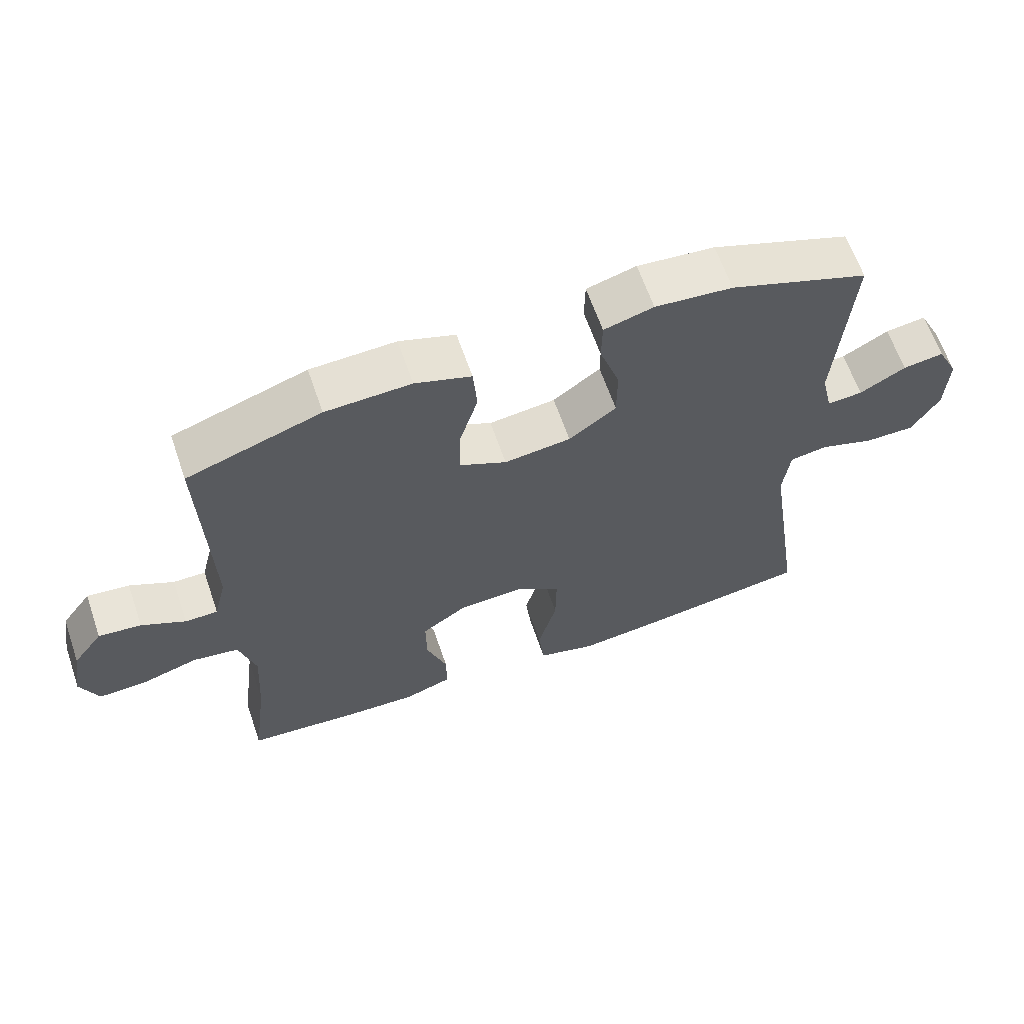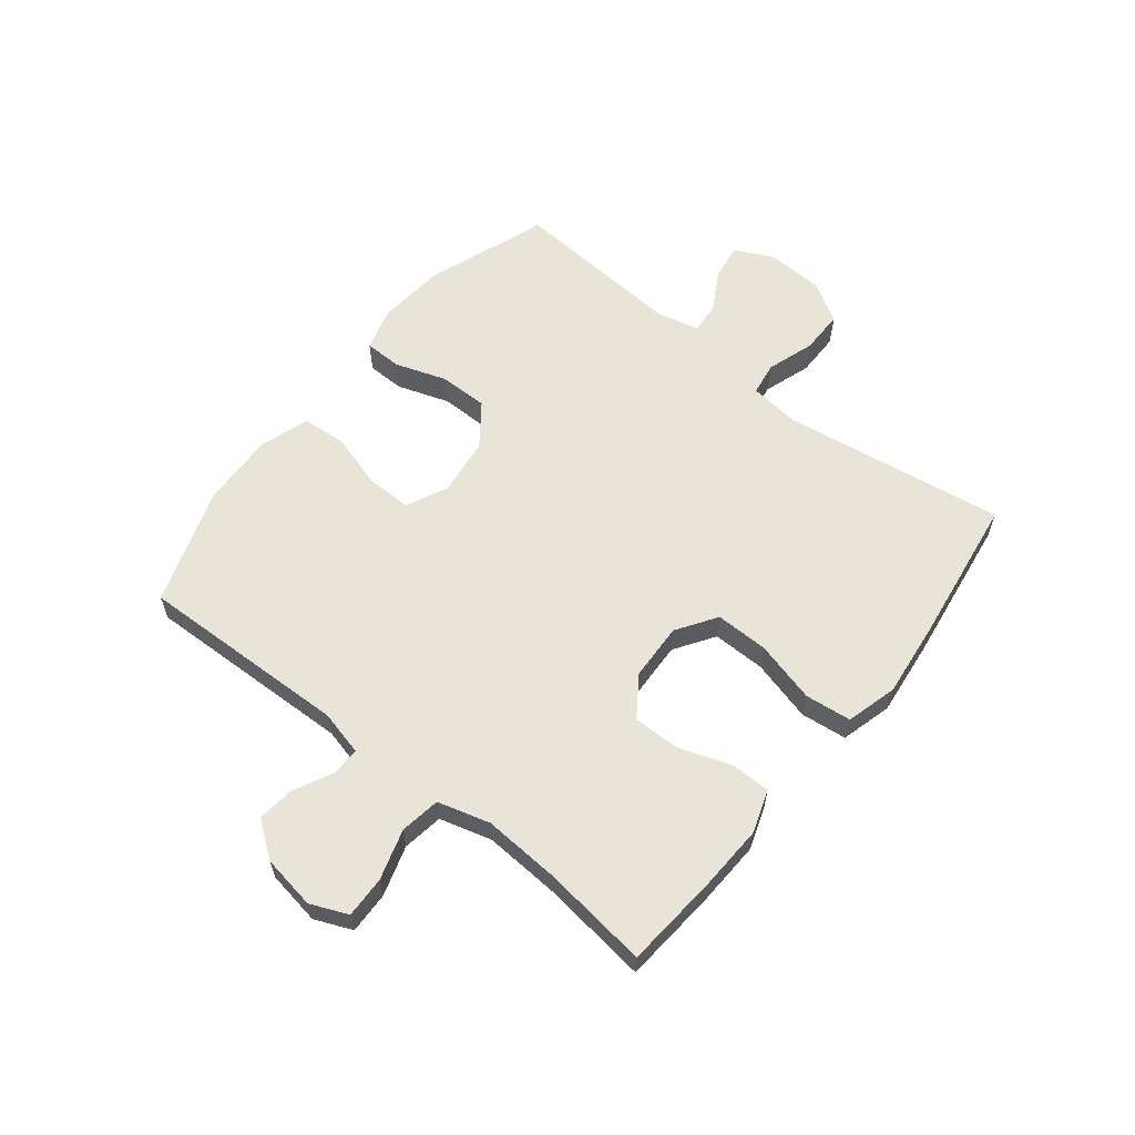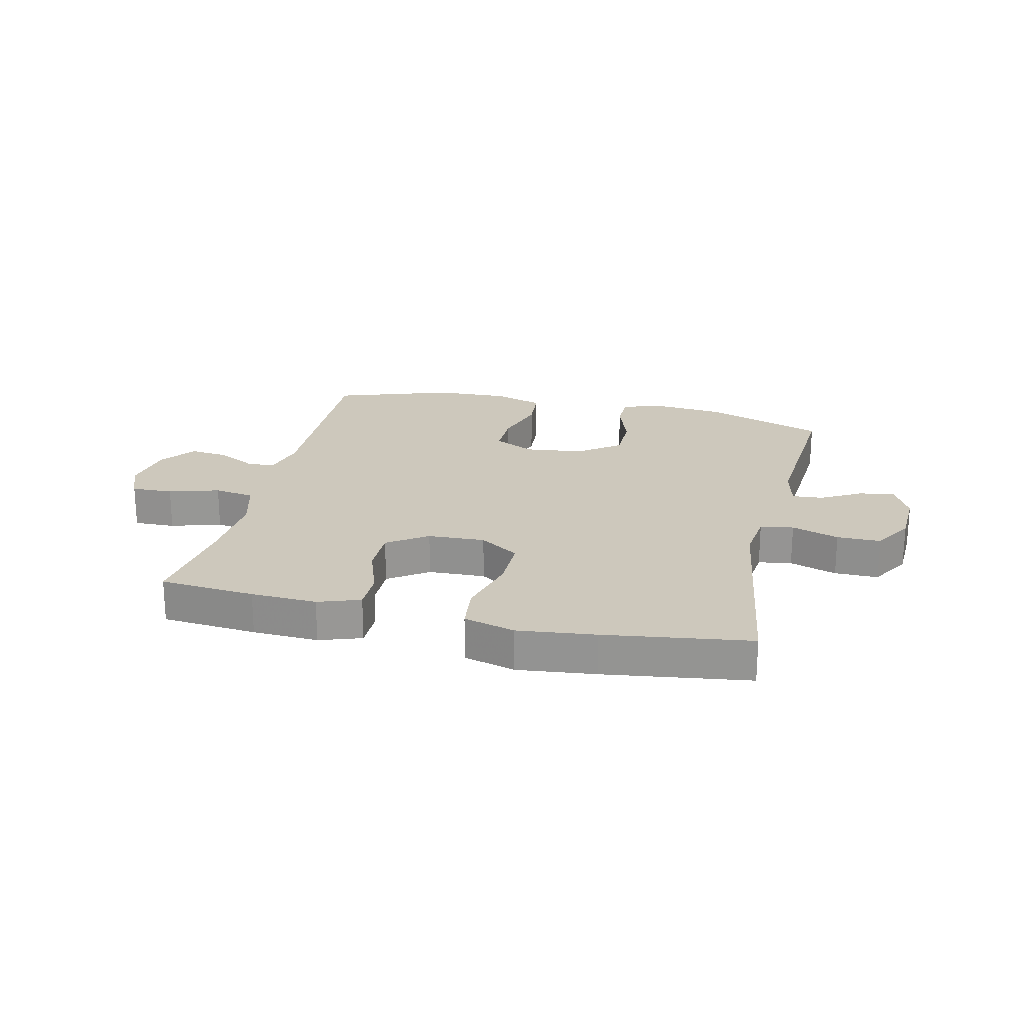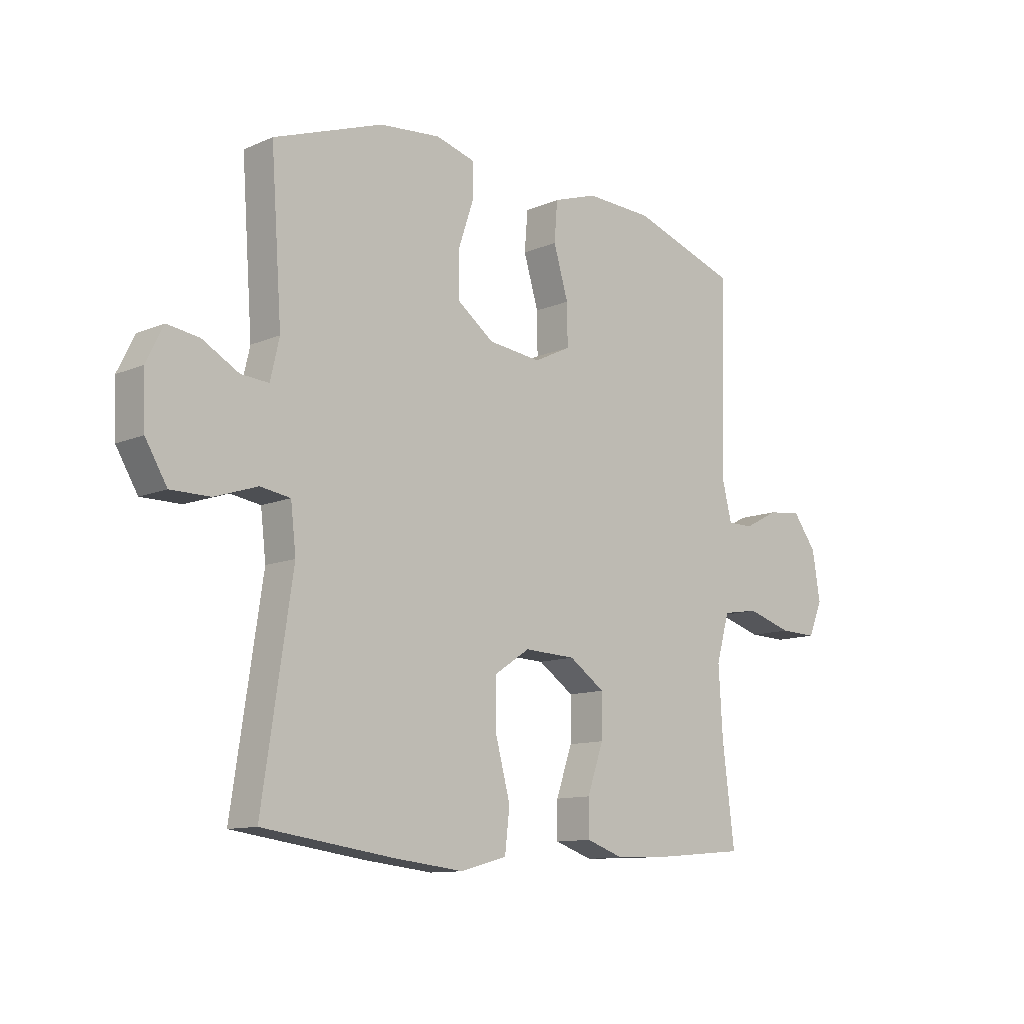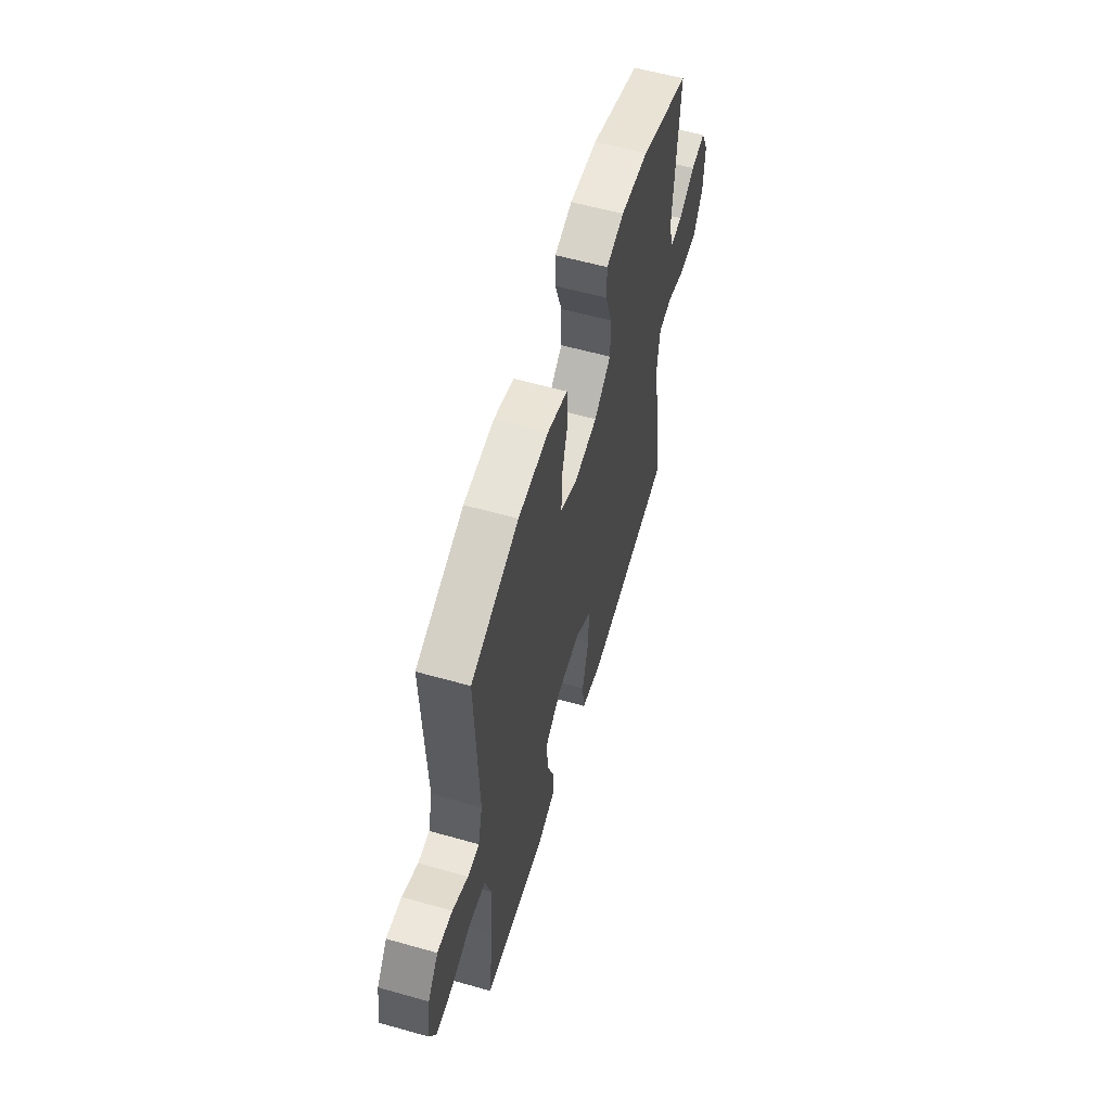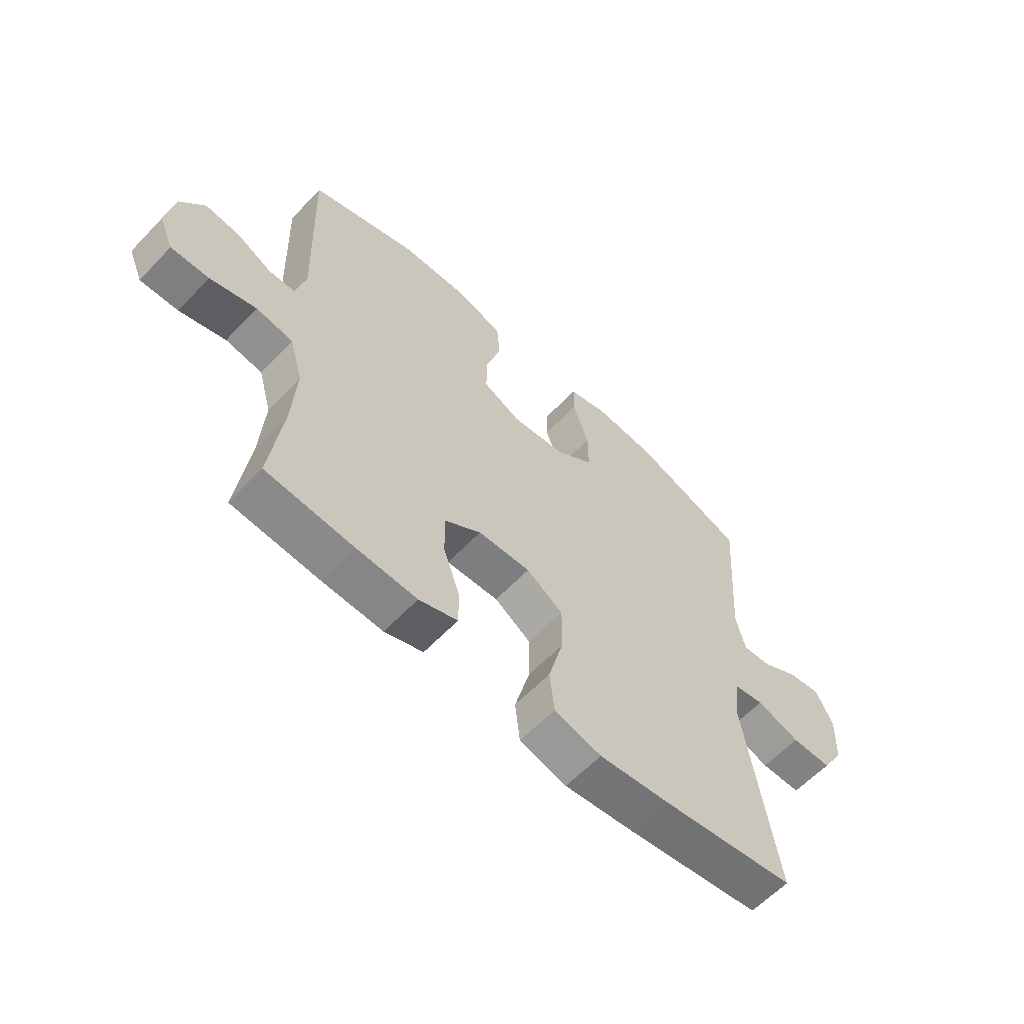
<metadata>
{"format":"obj","ext":"obj","renderer":"f3d","projection":"perspective","resolution":1024,"background":"white","views":[{"elev":63.5,"azim":161.0,"up":"+Z"},{"elev":60.7,"azim":128.5,"up":"+Y"},{"elev":22.2,"azim":-166.9,"up":"+Y"},{"elev":-11.3,"azim":-43.8,"up":"+Z"},{"elev":58.9,"azim":106.2,"up":"+Z"},{"elev":-60.7,"azim":136.7,"up":"+Z"}]}
</metadata>
<code>
v -0.5 0.07 0.5
v -0.292 0.07 0.575
v -0.176 0.07 0.586
v -0.102 0.07 0.565
v -0.101 0.07 0.501
v -0.131 0.07 0.412
v -0.131 0.07 0.329
v -0.06 0.07 0.276
v 0.04 0.07 0.264
v 0.11 0.07 0.298
v 0.109 0.07 0.376
v 0.081 0.07 0.47
v 0.087 0.07 0.545
v 0.171 0.07 0.573
v 0.299 0.07 0.568
v 0.5 0.07 0.5
v 0.489 0.07 0.139
v 0.508 0.07 0.062
v 0.557 0.07 0.062
v 0.623 0.07 0.096
v 0.687 0.07 0.103
v 0.732 0.07 0.042
v 0.747 0.07 -0.05
v 0.72 0.07 -0.114
v 0.649 0.07 -0.112
v 0.563 0.07 -0.086
v 0.494 0.07 -0.097
v 0.469 0.07 -0.186
v 0.477 0.07 -0.318
v 0.5 0.07 -0.5
v 0.337 0.07 -0.514
v 0.224 0.07 -0.519
v 0.152 0.07 -0.494
v 0.152 0.07 -0.426
v 0.183 0.07 -0.337
v 0.184 0.07 -0.256
v 0.116 0.07 -0.209
v 0.018 0.07 -0.205
v -0.05 0.07 -0.25
v -0.049 0.07 -0.341
v -0.021 0.07 -0.447
v -0.03 0.07 -0.526
v -0.118 0.07 -0.55
v -0.251 0.07 -0.535
v -0.5 0.07 -0.5
v -0.443 0.07 -0.119
v -0.453 0.07 -0.032
v -0.51 0.07 -0.023
v -0.591 0.07 -0.05
v -0.666 0.07 -0.05
v -0.707 0.07 0.019
v -0.711 0.07 0.117
v -0.679 0.07 0.182
v -0.618 0.07 0.173
v -0.549 0.07 0.134
v -0.496 0.07 0.13
v -0.479 0.07 0.204
v -0.5 0 0.5
v -0.292 0 0.575
v -0.176 0 0.586
v -0.102 0 0.565
v -0.101 0 0.501
v -0.131 0 0.412
v -0.131 0 0.329
v -0.06 0 0.276
v 0.04 0 0.264
v 0.11 0 0.298
v 0.109 0 0.376
v 0.081 0 0.47
v 0.087 0 0.545
v 0.171 0 0.573
v 0.299 0 0.568
v 0.5 0 0.5
v 0.489 0 0.139
v 0.508 0 0.062
v 0.557 0 0.062
v 0.623 0 0.096
v 0.687 0 0.103
v 0.732 0 0.042
v 0.747 0 -0.05
v 0.72 0 -0.114
v 0.649 0 -0.112
v 0.563 0 -0.086
v 0.494 0 -0.097
v 0.469 0 -0.186
v 0.477 0 -0.318
v 0.5 0 -0.5
v 0.337 0 -0.514
v 0.224 0 -0.519
v 0.152 0 -0.494
v 0.152 0 -0.426
v 0.183 0 -0.337
v 0.184 0 -0.256
v 0.116 0 -0.209
v 0.018 0 -0.205
v -0.05 0 -0.25
v -0.049 0 -0.341
v -0.021 0 -0.447
v -0.03 0 -0.526
v -0.118 0 -0.55
v -0.251 0 -0.535
v -0.5 0 -0.5
v -0.443 0 -0.119
v -0.453 0 -0.032
v -0.51 0 -0.023
v -0.591 0 -0.05
v -0.666 0 -0.05
v -0.707 0 0.019
v -0.711 0 0.117
v -0.679 0 0.182
v -0.618 0 0.173
v -0.549 0 0.134
v -0.496 0 0.13
v -0.479 0 0.204
f 53 54 55
f 52 53 55
f 51 52 55
f 50 51 55
f 49 50 55
f 48 49 55
f 47 48 55 56
f 44 45 46
f 43 44 46
f 42 43 46
f 41 42 46
f 40 41 46
f 39 40 46 47
f 47 56 57
f 39 47 57
f 38 39 57
f 33 34 35
f 32 33 35
f 31 32 35
f 30 31 35
f 29 30 35
f 28 29 35 36
f 27 28 36 37
f 24 25 26
f 23 24 26
f 22 23 26
f 21 22 26
f 20 21 26
f 19 20 26
f 18 19 26 27
f 37 38 57
f 27 37 57
f 18 27 57
f 17 18 57
f 15 16 17
f 14 15 17
f 13 14 17
f 12 13 17
f 11 12 17
f 4 5 6
f 3 4 6
f 2 3 6
f 1 2 6
f 57 1 6
f 57 6 7
f 10 11 17
f 9 10 17
f 8 9 17 57
f 7 8 57
f 112 111 110
f 112 110 109
f 112 109 108
f 112 108 107
f 112 107 106
f 112 106 105
f 113 112 105 104
f 103 102 101
f 103 101 100
f 103 100 99
f 103 99 98
f 103 98 97
f 104 103 97 96
f 114 113 104
f 114 104 96
f 114 96 95
f 92 91 90
f 92 90 89
f 92 89 88
f 92 88 87
f 92 87 86
f 93 92 86 85
f 94 93 85 84
f 83 82 81
f 83 81 80
f 83 80 79
f 83 79 78
f 83 78 77
f 83 77 76
f 84 83 76 75
f 114 95 94
f 114 94 84
f 114 84 75
f 114 75 74
f 74 73 72
f 74 72 71
f 74 71 70
f 74 70 69
f 74 69 68
f 63 62 61
f 63 61 60
f 63 60 59
f 63 59 58
f 63 58 114
f 64 63 114
f 74 68 67
f 74 67 66
f 114 74 66 65
f 114 65 64
f 1 58 59 2
f 2 59 60 3
f 3 60 61 4
f 4 61 62 5
f 5 62 63 6
f 6 63 64 7
f 7 64 65 8
f 8 65 66 9
f 9 66 67 10
f 10 67 68 11
f 11 68 69 12
f 12 69 70 13
f 13 70 71 14
f 14 71 72 15
f 15 72 73 16
f 16 73 74 17
f 17 74 75 18
f 18 75 76 19
f 19 76 77 20
f 20 77 78 21
f 21 78 79 22
f 22 79 80 23
f 23 80 81 24
f 24 81 82 25
f 25 82 83 26
f 26 83 84 27
f 27 84 85 28
f 28 85 86 29
f 29 86 87 30
f 30 87 88 31
f 31 88 89 32
f 32 89 90 33
f 33 90 91 34
f 34 91 92 35
f 35 92 93 36
f 36 93 94 37
f 37 94 95 38
f 38 95 96 39
f 39 96 97 40
f 40 97 98 41
f 41 98 99 42
f 42 99 100 43
f 43 100 101 44
f 44 101 102 45
f 45 102 103 46
f 46 103 104 47
f 47 104 105 48
f 48 105 106 49
f 49 106 107 50
f 50 107 108 51
f 51 108 109 52
f 52 109 110 53
f 53 110 111 54
f 54 111 112 55
f 55 112 113 56
f 56 113 114 57
f 57 114 58 1

</code>
